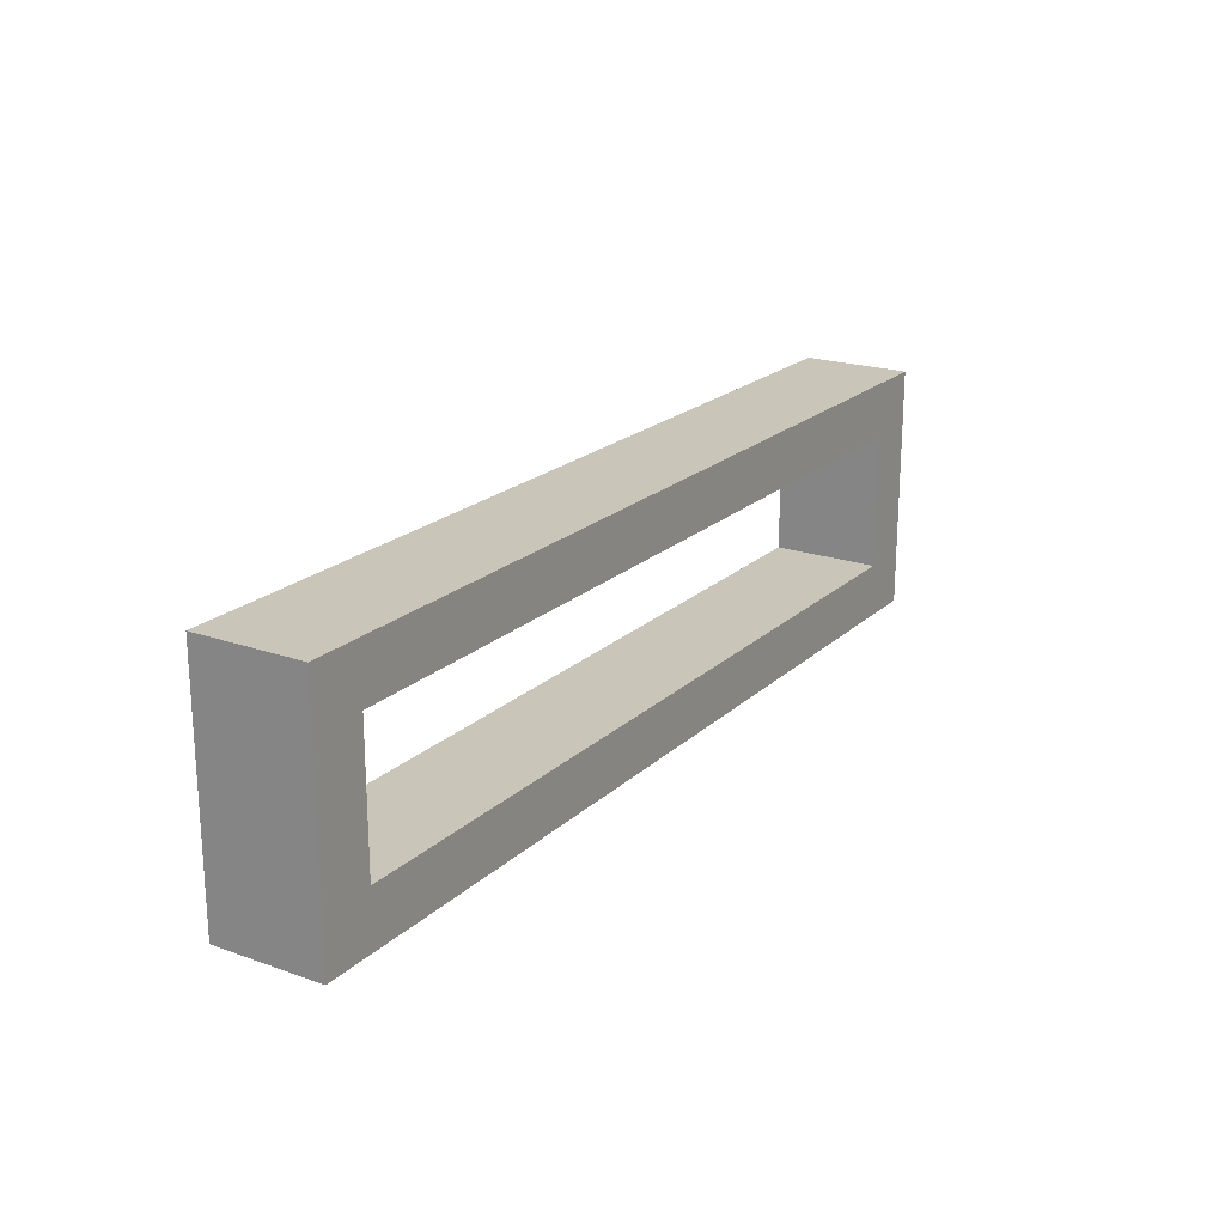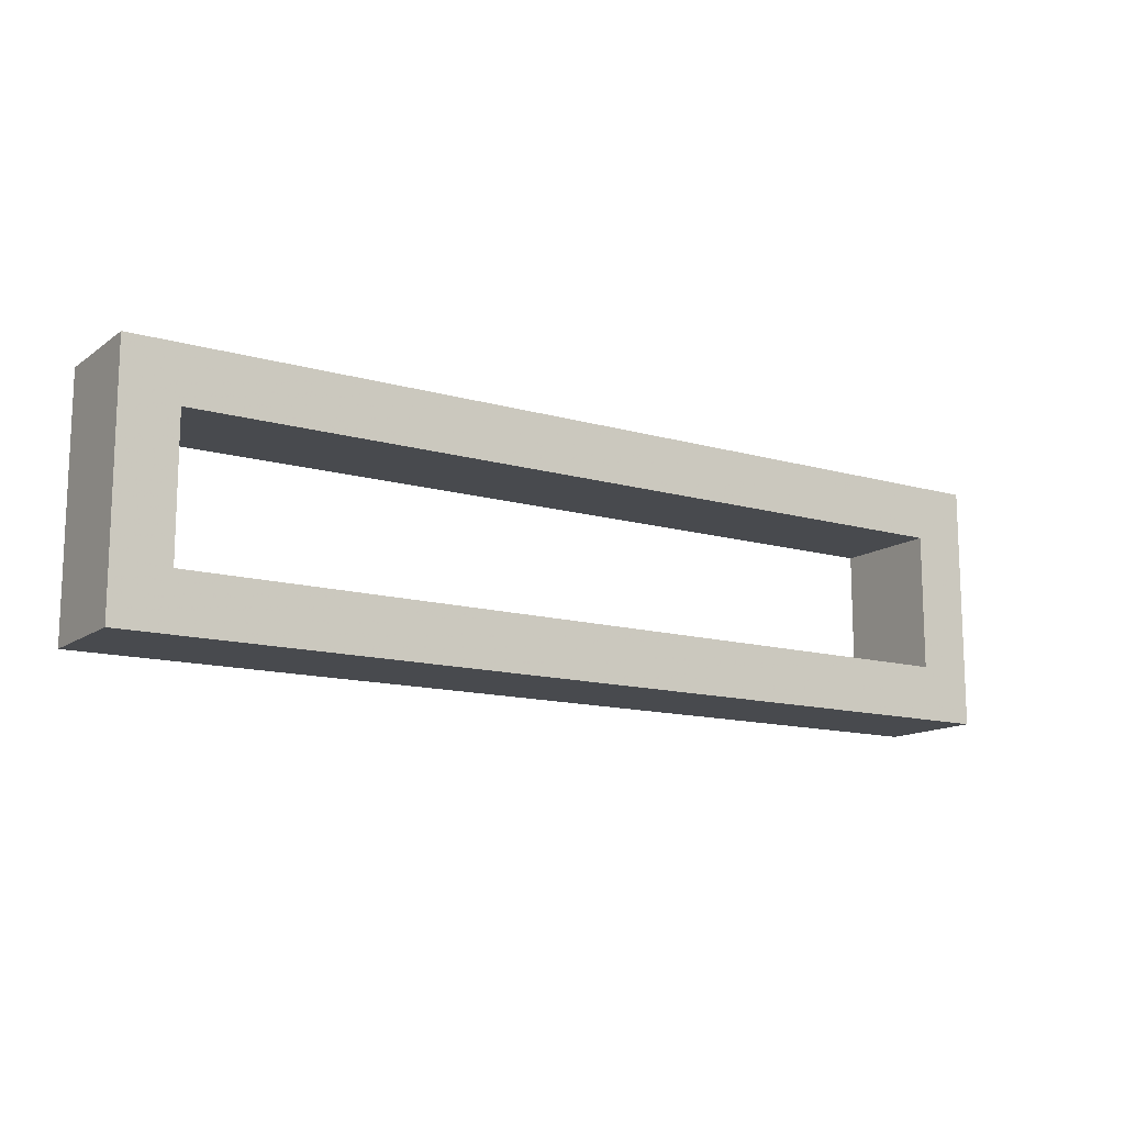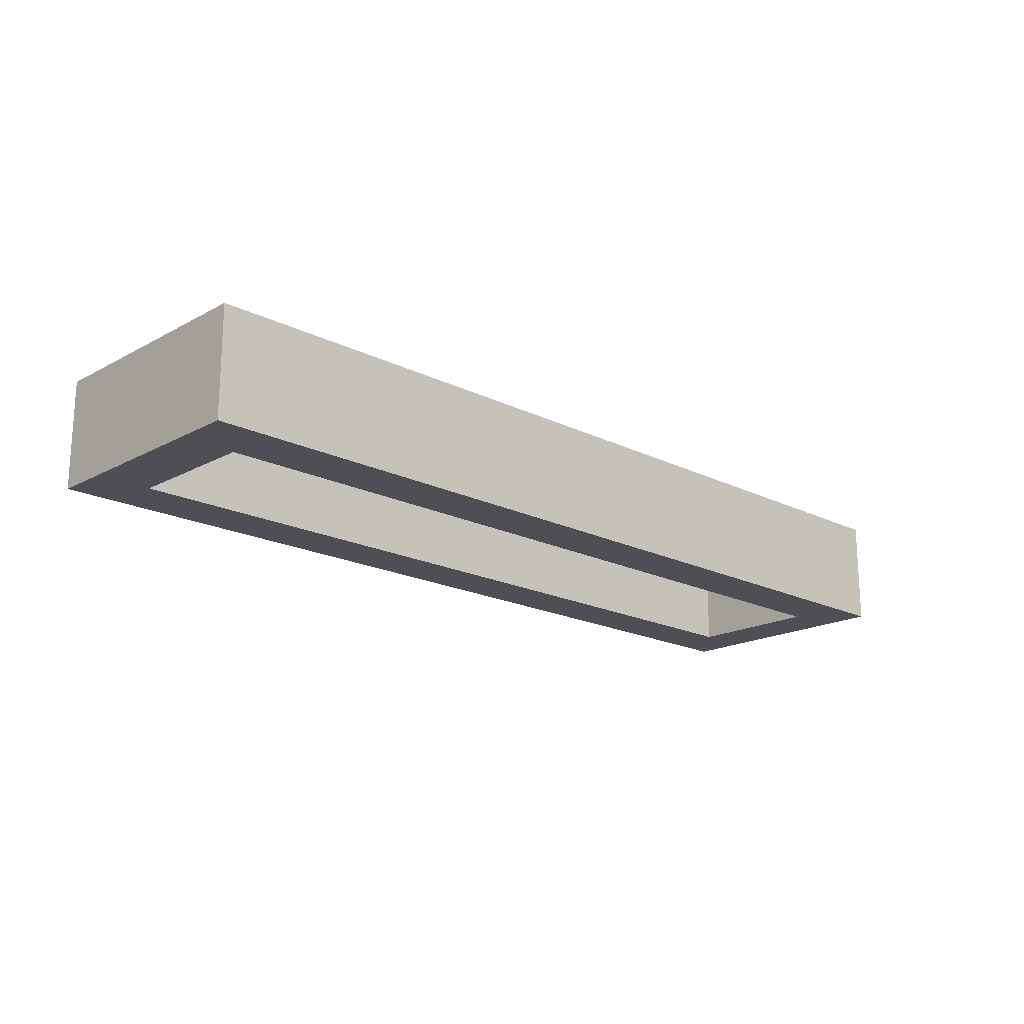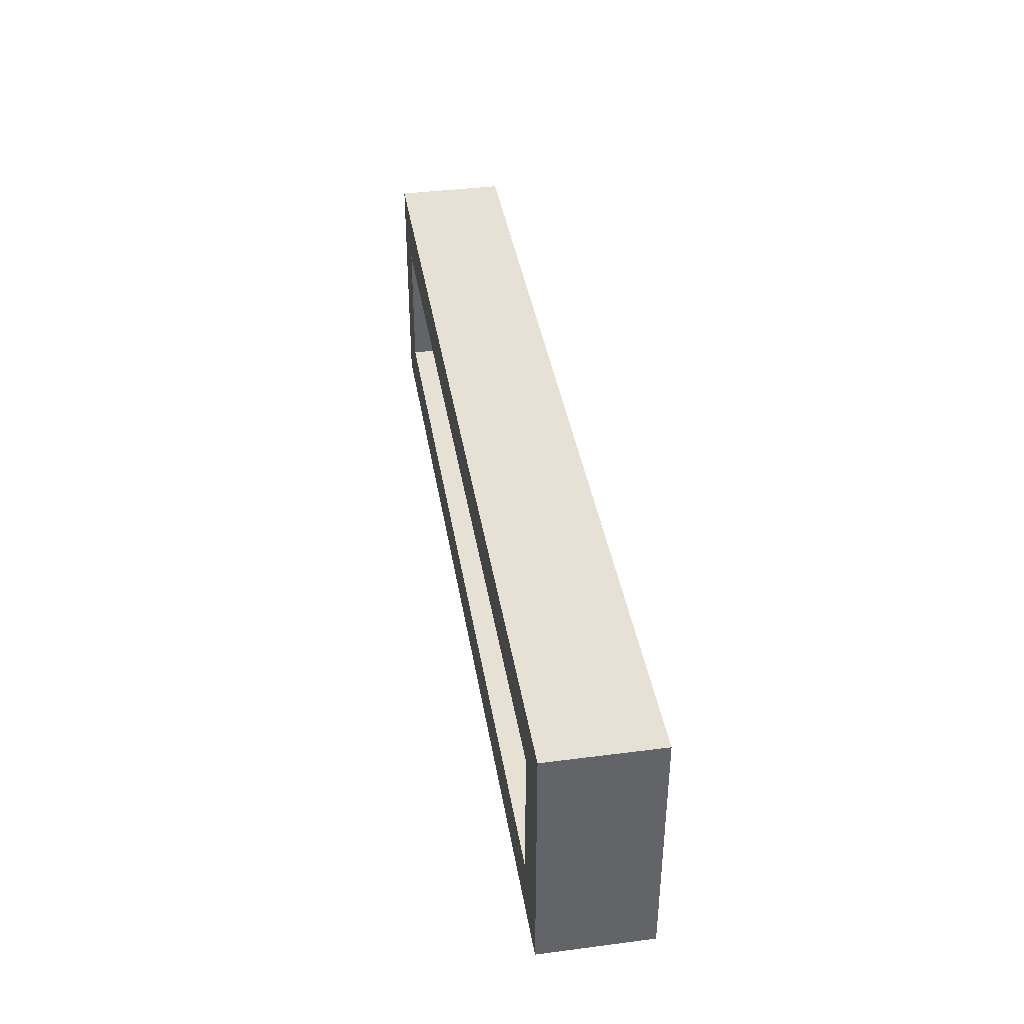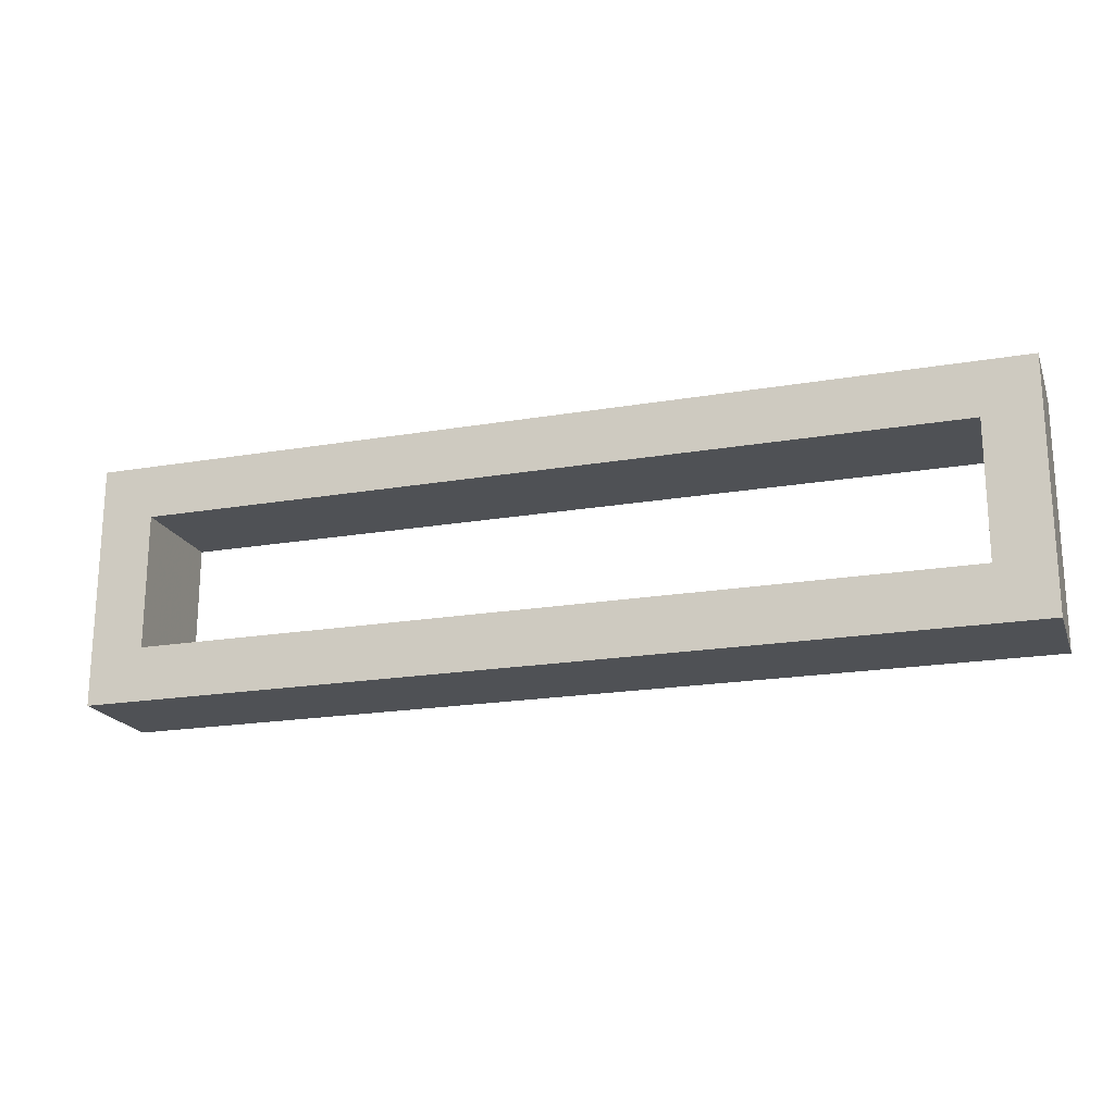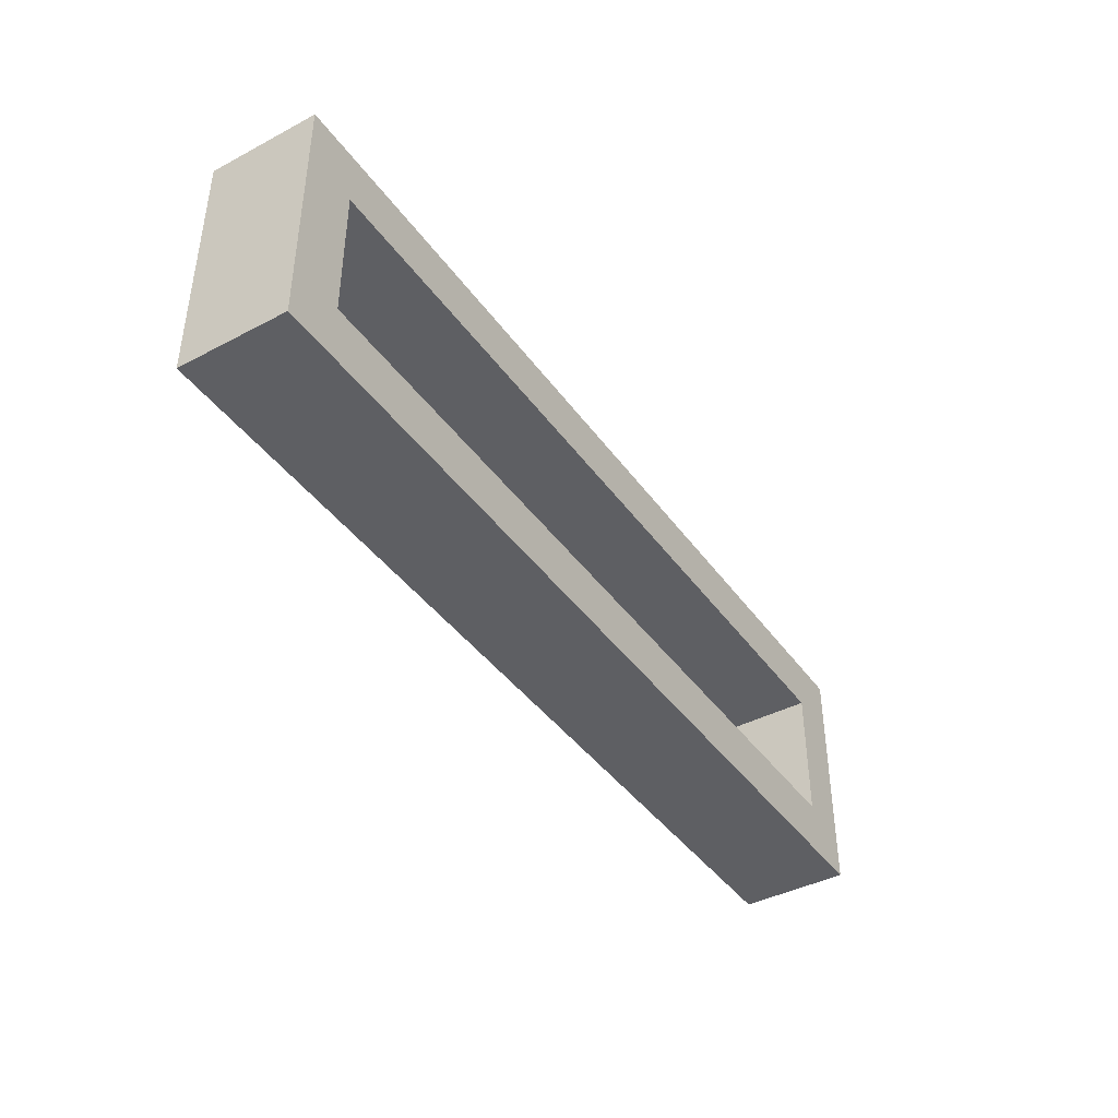
<metadata>
{"format":"obj","ext":"obj","renderer":"f3d","projection":"perspective","resolution":1024,"background":"white","views":[{"elev":20.6,"azim":122.4,"up":"+Y"},{"elev":-13.3,"azim":-33.1,"up":"+Y"},{"elev":-18.4,"azim":-43.9,"up":"+Z"},{"elev":39.2,"azim":80.8,"up":"+Y"},{"elev":-19.7,"azim":17.6,"up":"+Y"},{"elev":-41.4,"azim":122.5,"up":"+Y"}]}
</metadata>
<code>
v -170 1445 80
v -170 1355 120
v -170 1445 120
v -170 1355 80
v -150 1375 120
v -150 1425 120
v 170 1445 120
v 150 1425 120
v 170 1355 120
v 150 1375 120
v 170 1445 80
v -150 1425 80
v -150 1375 80
v 150 1375 80
v 170 1355 80
v 150 1425 80
f 1 2 3
f 1 4 2
f 3 2 5
f 6 3 5
f 6 8 7
f 3 6 7
f 8 10 9
f 7 8 9
f 5 2 9
f 10 5 9
f 7 11 1
f 3 7 1
f 4 1 12
f 13 4 12
f 15 4 14
f 4 13 14
f 14 16 11
f 15 14 11
f 12 1 11
f 16 12 11
f 4 15 9
f 4 9 2
f 7 9 11
f 9 15 11
f 12 16 8
f 12 8 6
f 16 14 10
f 16 10 8
f 14 13 5
f 14 5 10
f 13 12 6
f 13 6 5

</code>
